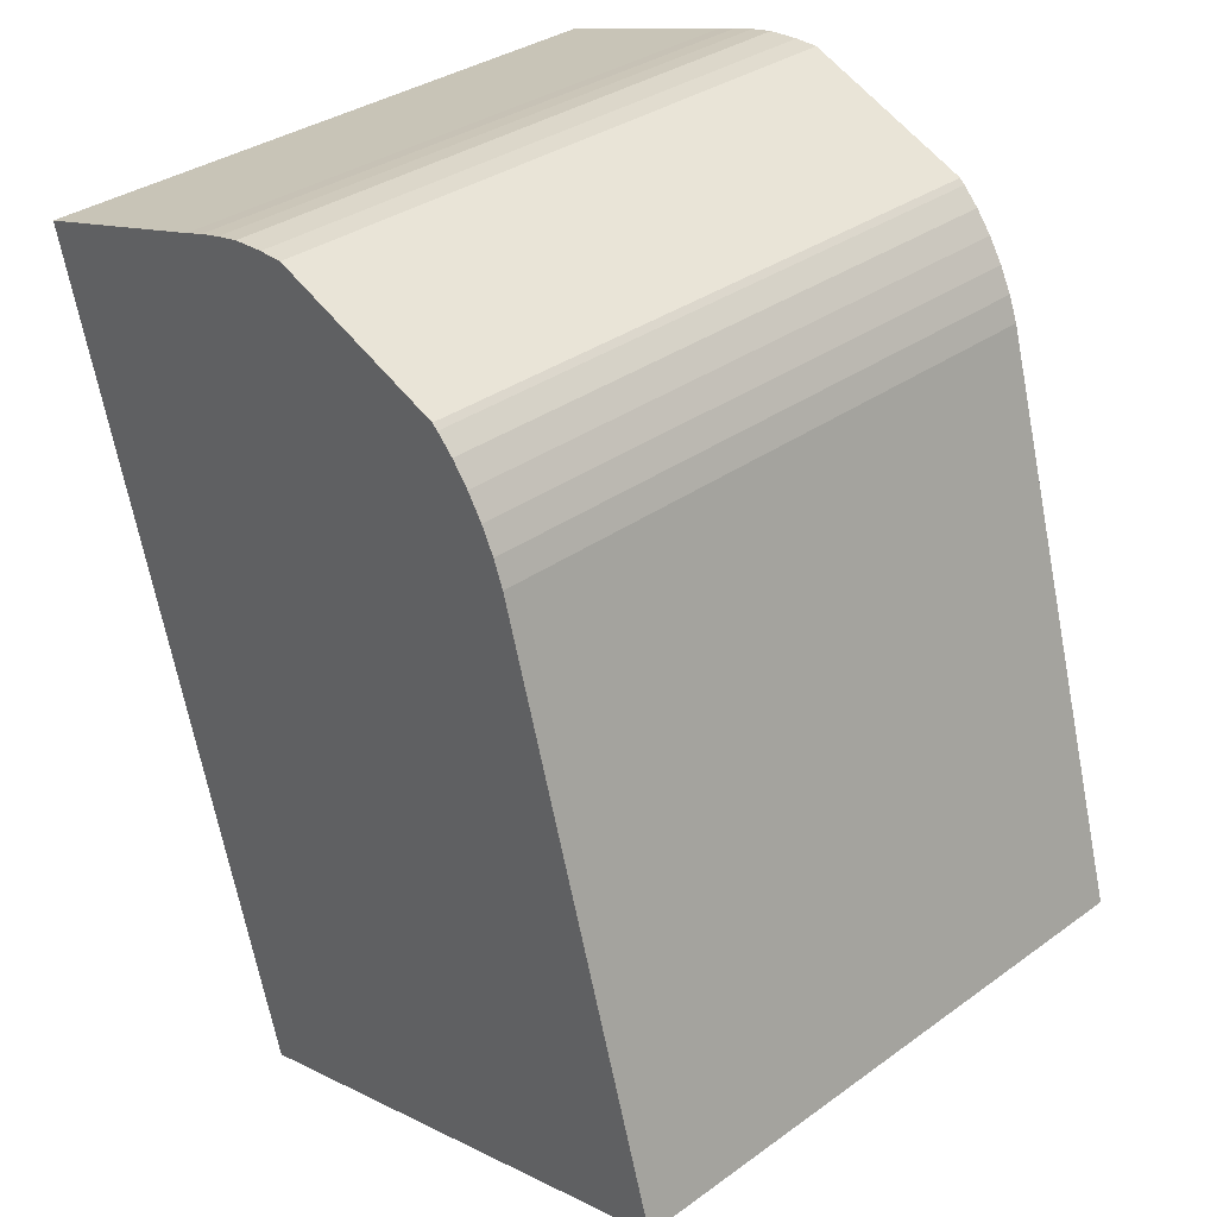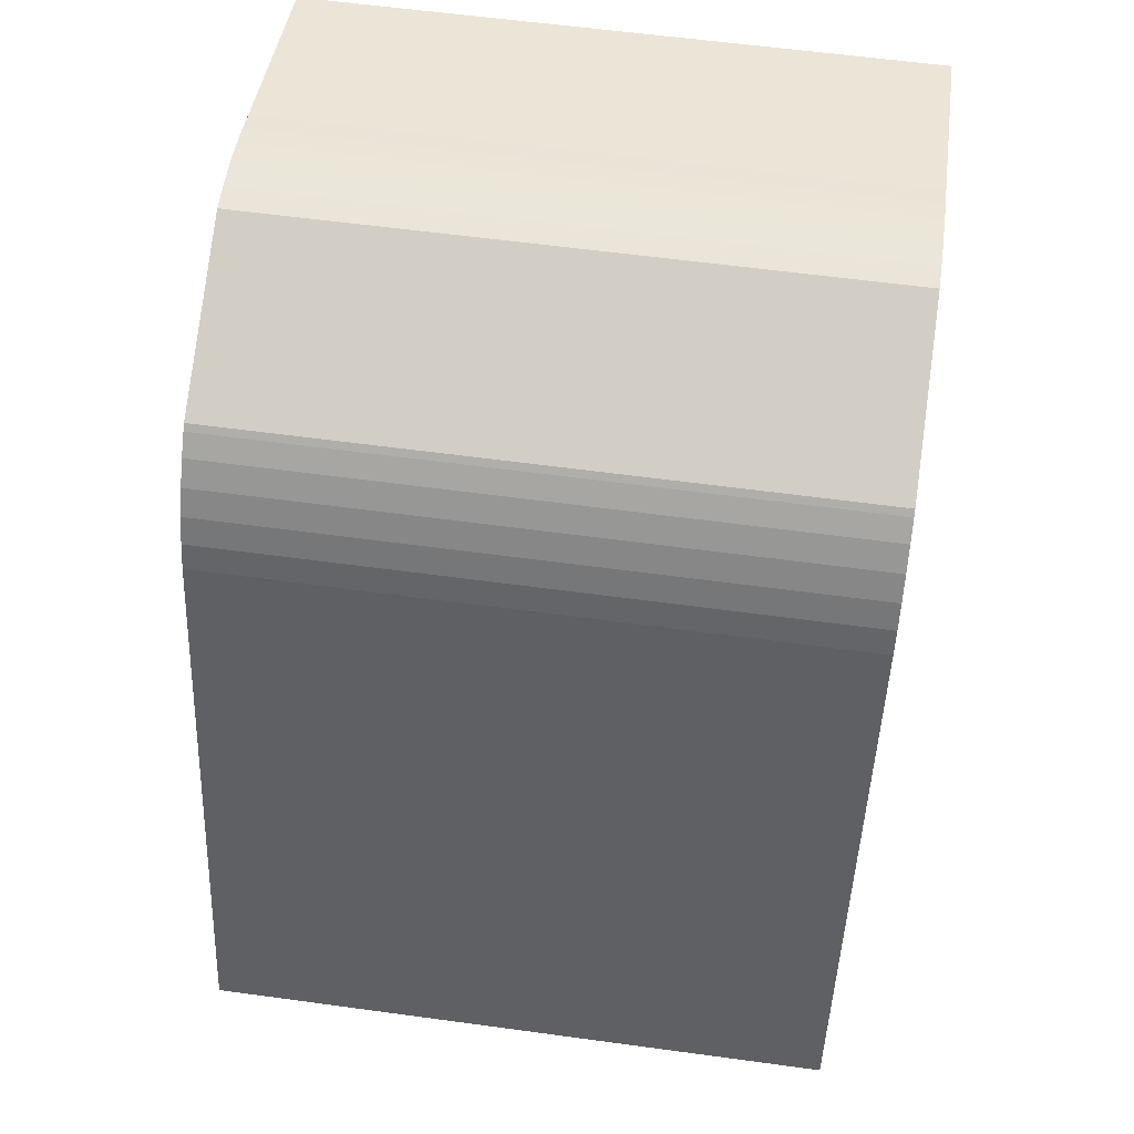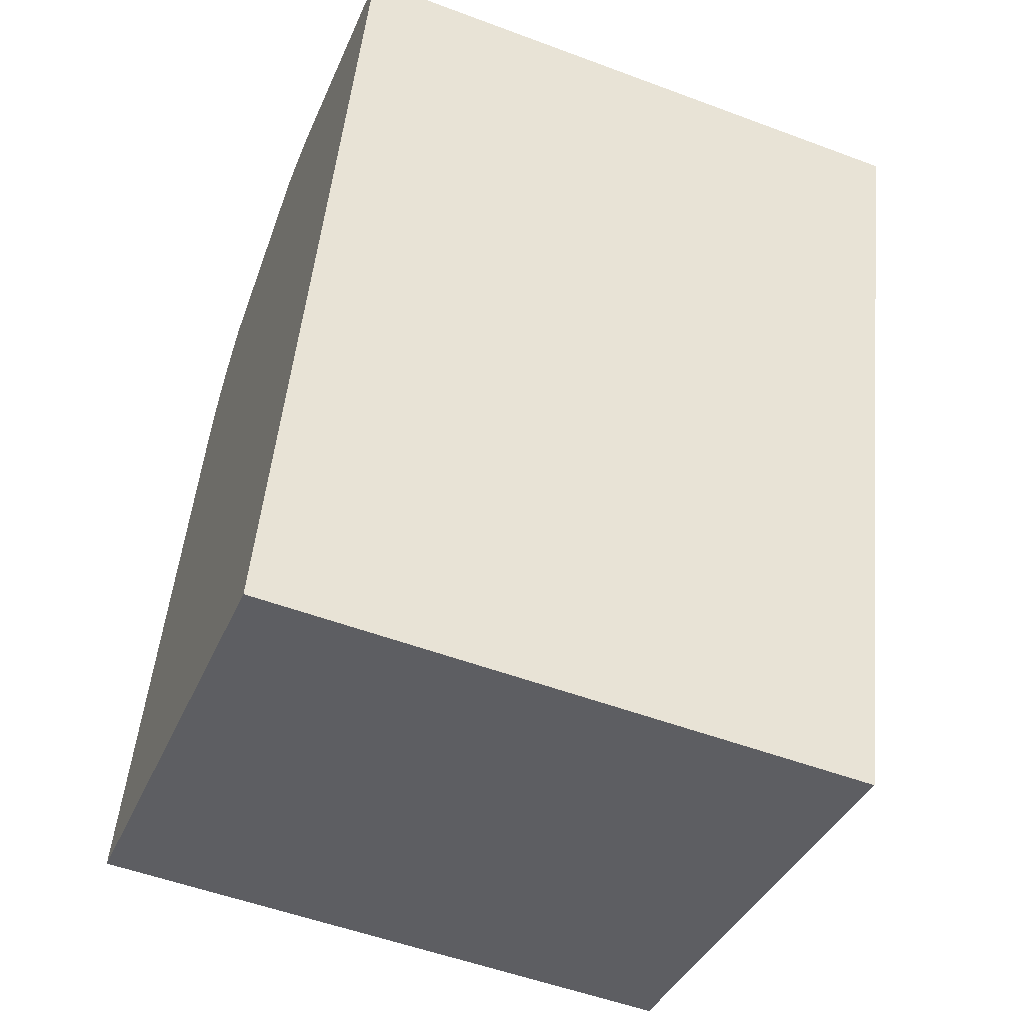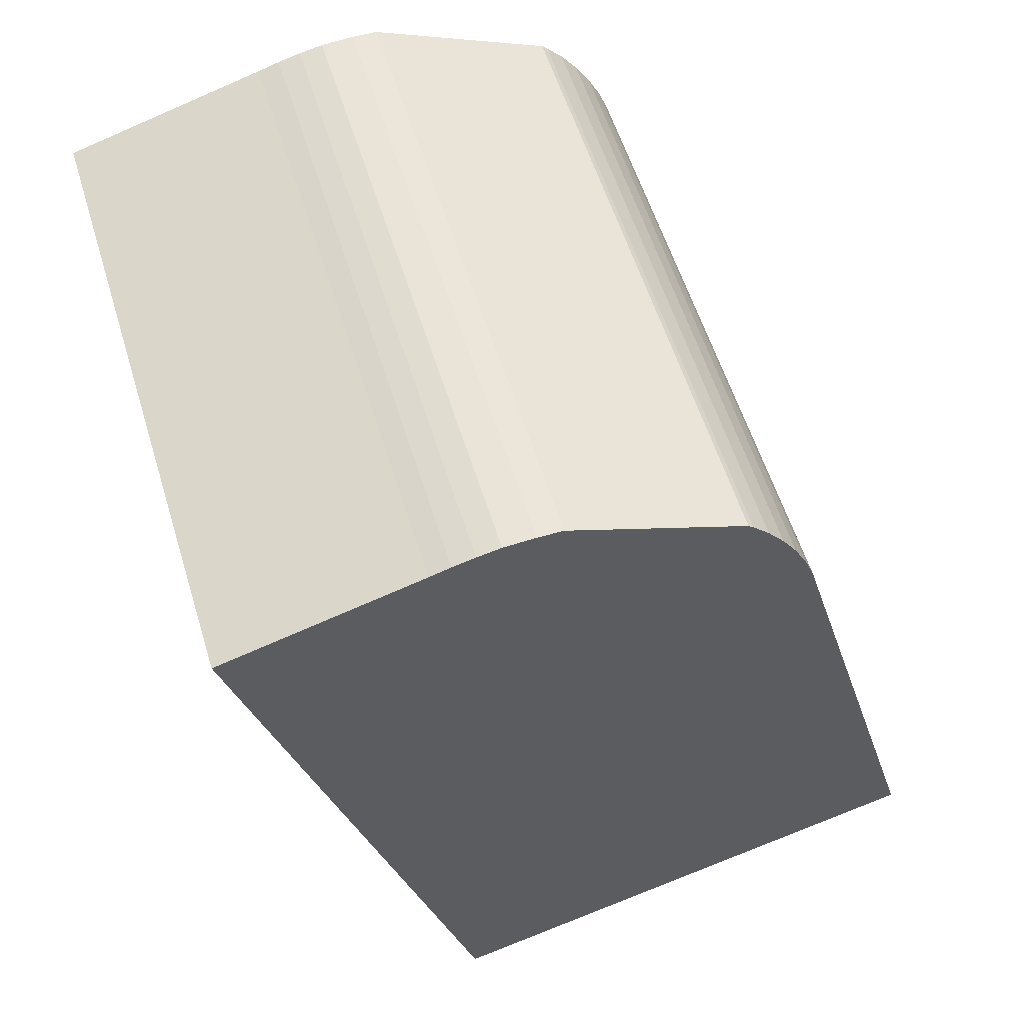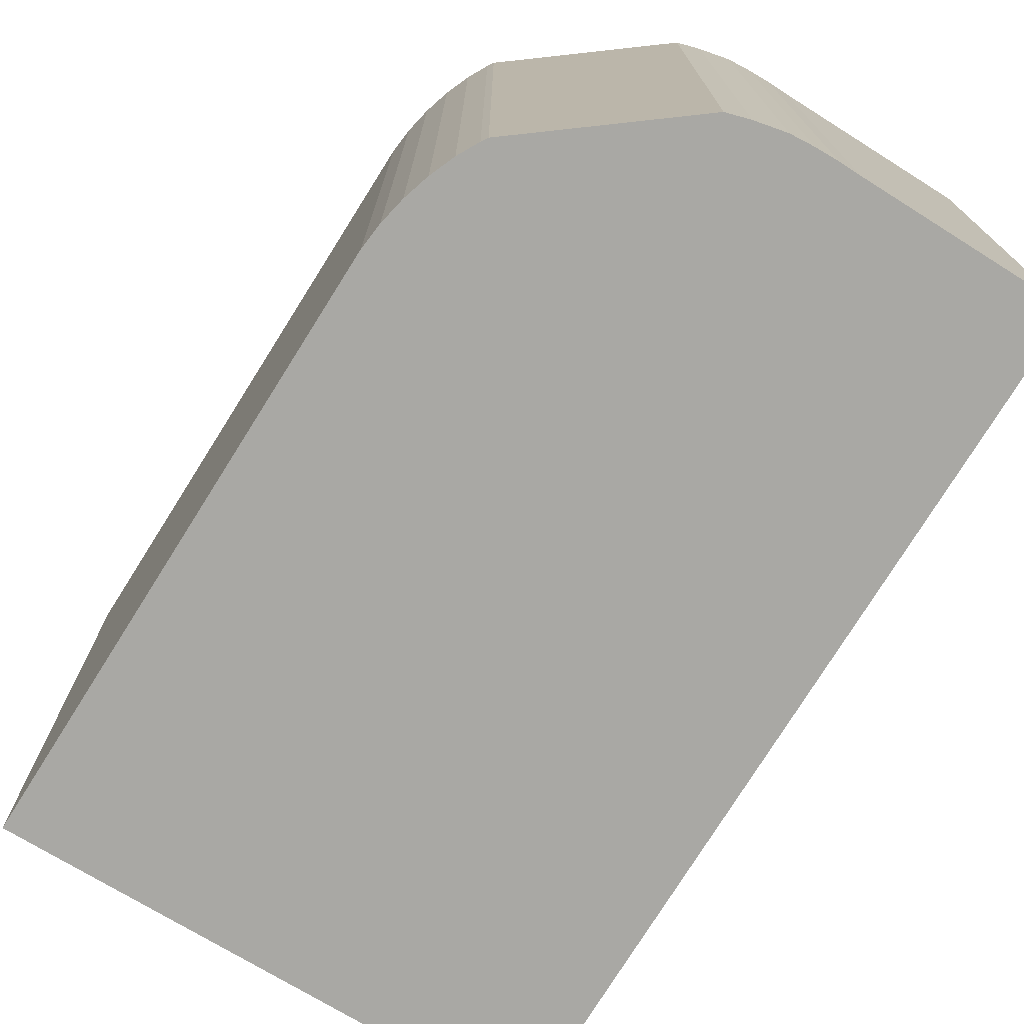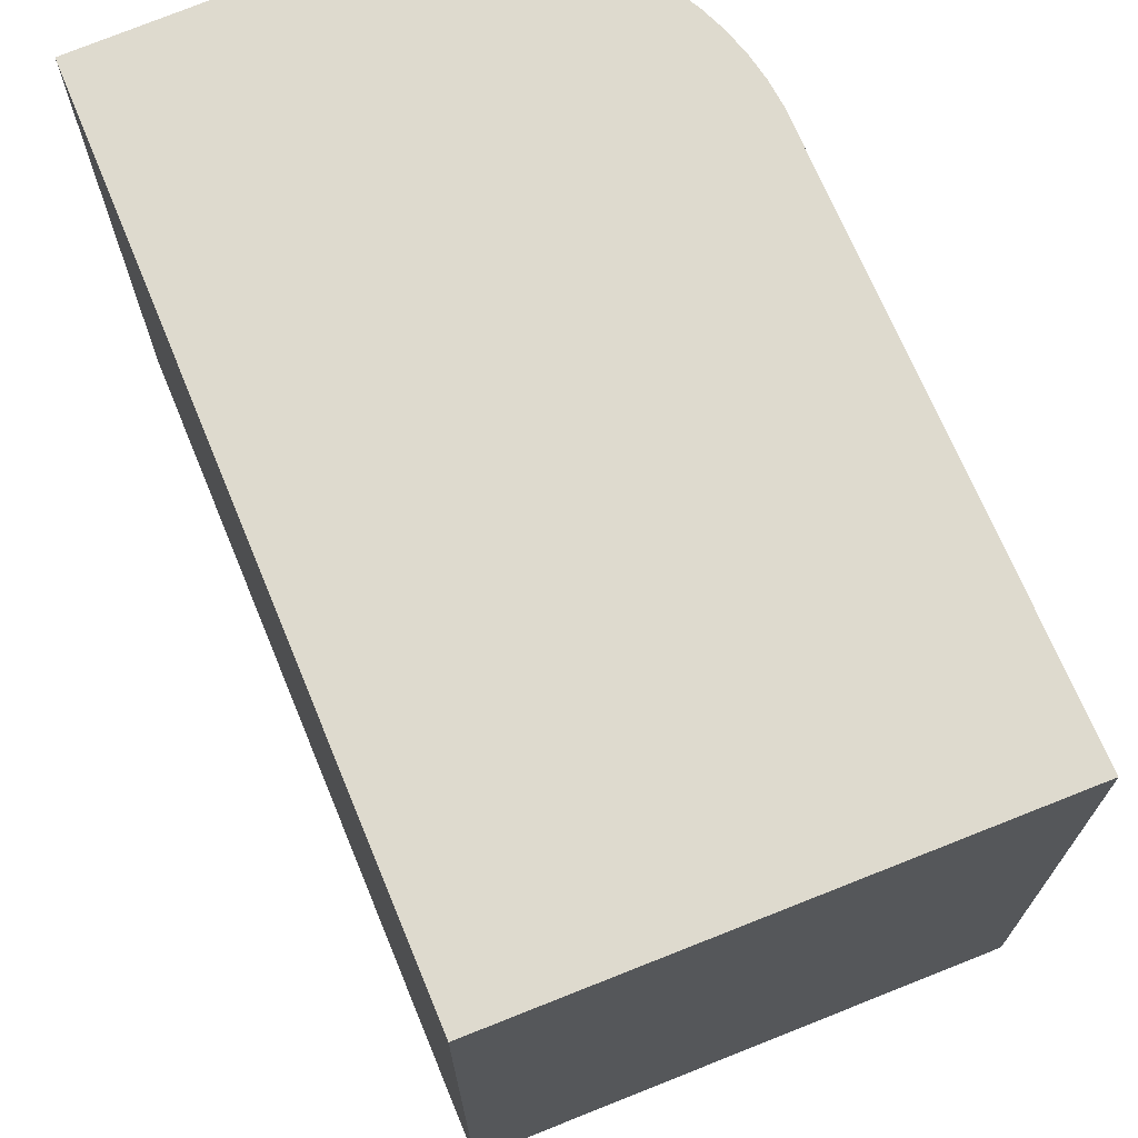
<metadata>
{"format":"obj","ext":"obj","renderer":"f3d","projection":"perspective","resolution":1024,"background":"white","views":[{"elev":33.8,"azim":-134.3,"up":"+Z"},{"elev":58.9,"azim":-82.0,"up":"+Z"},{"elev":-53.1,"azim":68.2,"up":"+Z"},{"elev":56.9,"azim":163.0,"up":"+Z"},{"elev":-74.9,"azim":-16.1,"up":"+Y"},{"elev":71.2,"azim":173.1,"up":"+Y"}]}
</metadata>
<code>
v  0 6.491 3.975e-16
v  7.683 6.491 7.157
v  5.31 6.491 -1.407
v  0.881 6.491 3.062
v  1.719 6.491 5.975
v  5.619 6.491 7.753
v  1.821 6.491 6.238
v  1.952 6.491 6.497
v  5.402 6.491 7.82
v  5.171 6.491 7.879
v  2.107 6.491 6.742
v  4.926 6.491 7.929
v  2.279 6.491 6.964
v  4.595 6.491 7.949
v  2.448 6.491 7.14
v  4.34 6.491 7.946
v  2.505 6.491 7.192
v  4.595 -4.867e-16 7.949
v  4.926 -4.855e-16 7.929
v  5.171 -4.824e-16 7.879
v  5.402 -4.788e-16 7.82
v  5.619 -4.747e-16 7.753
v  7.683 -4.382e-16 7.157
v  4.34 -4.866e-16 7.946
v  2.505 -4.404e-16 7.192
v  5.31 8.615e-17 -1.407
v  0 0 0
v  1.719 -3.659e-16 5.975
v  0.881 -1.875e-16 3.062
v  1.821 -3.82e-16 6.238
v  1.952 -3.978e-16 6.497
v  2.107 -4.128e-16 6.742
v  2.279 -4.264e-16 6.964
v  2.448 -4.372e-16 7.14
g defaultobject
f 1 2 3
f 2 1 4
f 2 4 5
f 2 5 6
f 6 5 7
f 6 7 8
f 6 8 9
f 9 8 10
f 10 8 11
f 10 11 12
f 12 11 13
f 12 13 14
f 14 13 15
f 14 15 16
f 16 15 17
f 18 12 14
f 12 18 19
f 19 10 12
f 10 19 20
f 20 9 10
f 9 20 21
f 21 6 9
f 6 21 22
f 22 2 6
f 2 22 23
f 24 14 16
f 14 24 18
f 25 16 17
f 16 25 24
f 23 3 2
f 3 23 26
f 26 1 3
f 1 26 27
f 27 4 1
f 4 27 5
f 5 27 28
f 28 27 29
f 28 7 5
f 7 28 30
f 30 8 7
f 8 30 31
f 31 11 8
f 11 31 32
f 32 13 11
f 13 32 33
f 33 15 13
f 15 33 34
f 34 17 15
f 17 34 25
f 26 29 27
f 29 26 28
f 28 26 23
f 28 23 30
f 30 23 31
f 31 23 32
f 32 23 33
f 33 23 34
f 34 23 25
f 25 23 24
f 24 23 18
f 18 23 19
f 19 23 20
f 20 23 22
f 20 22 21

</code>
